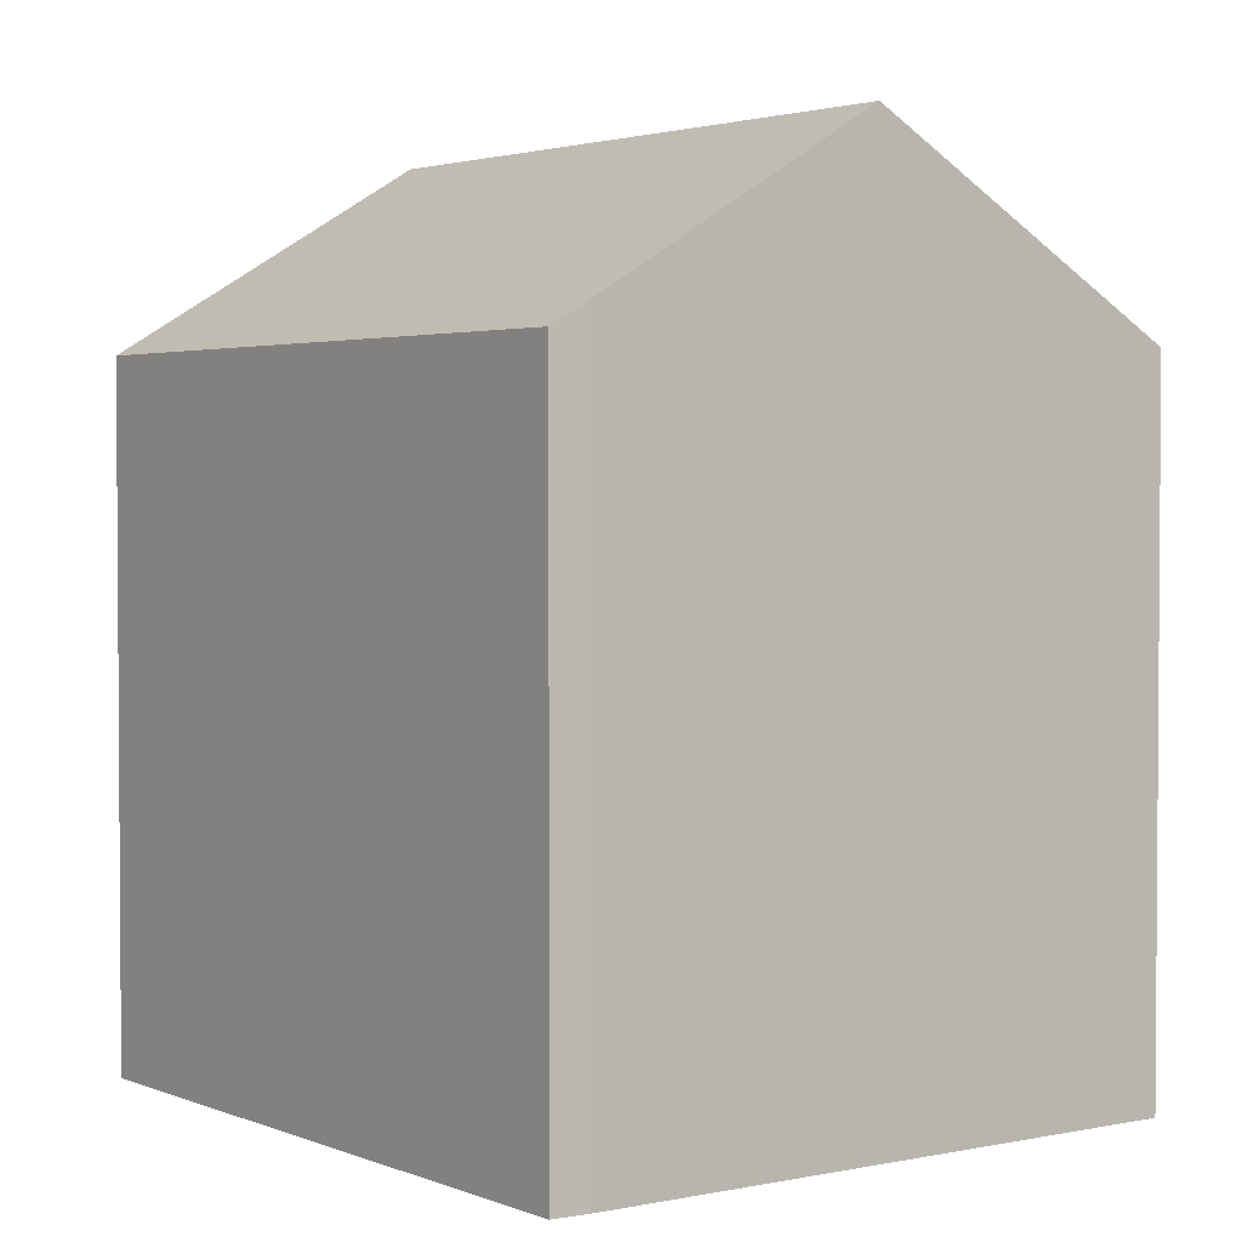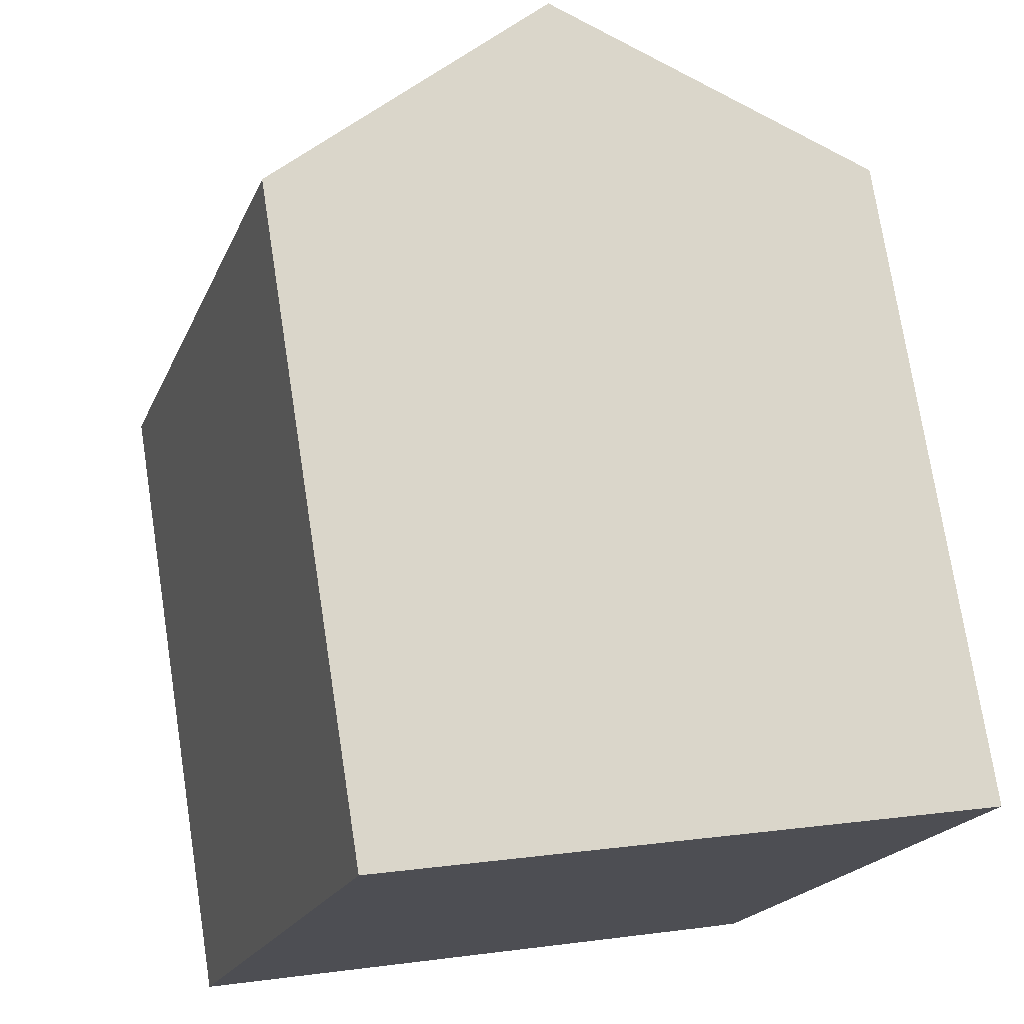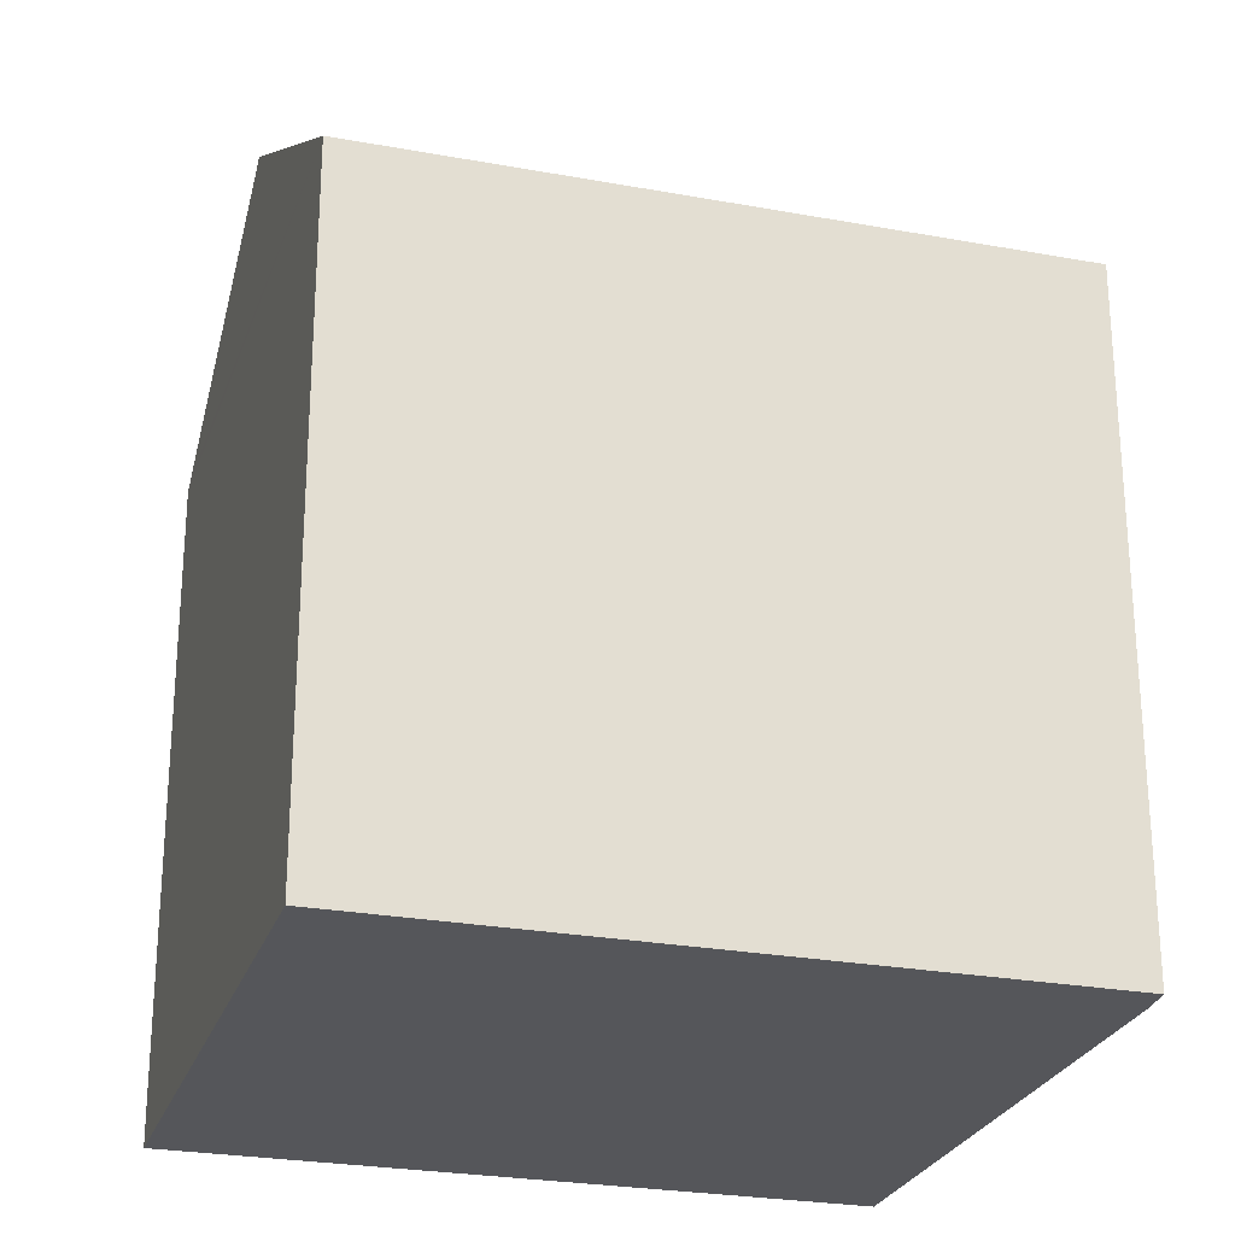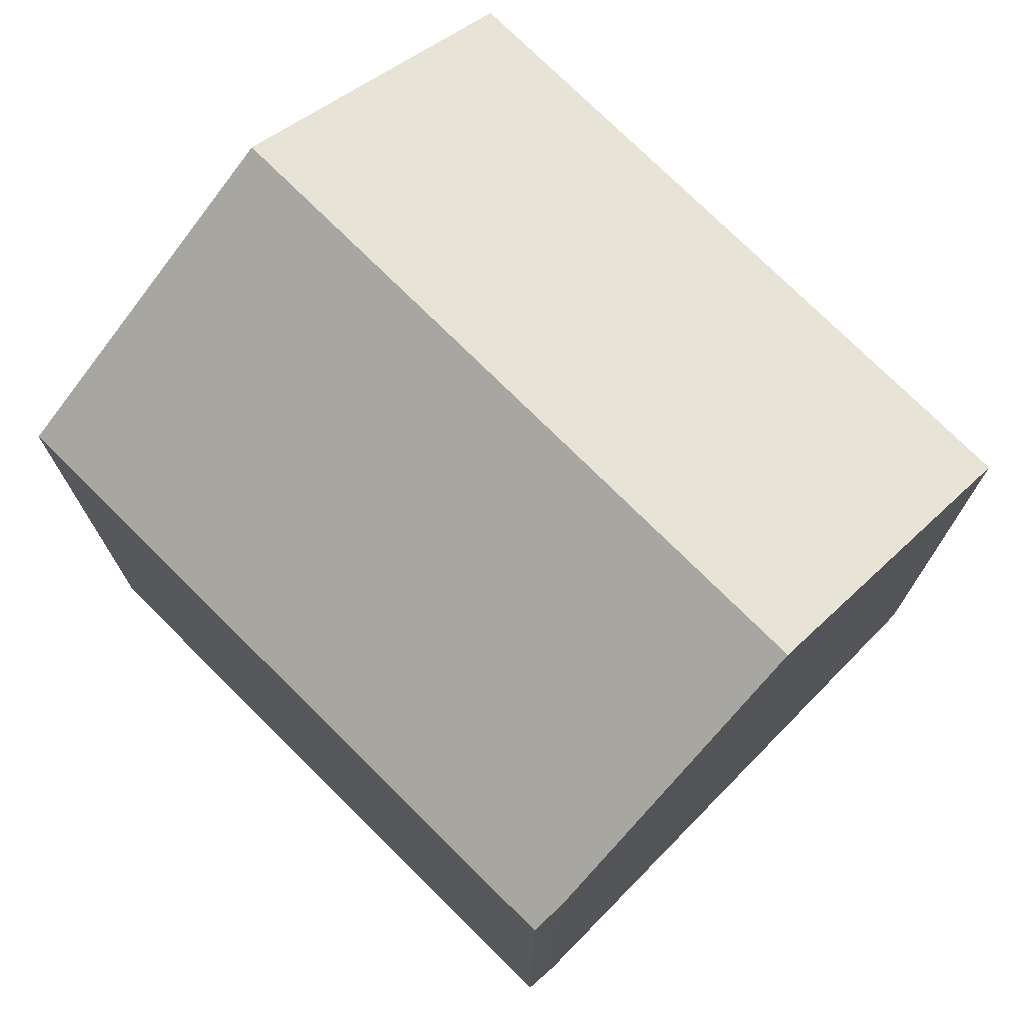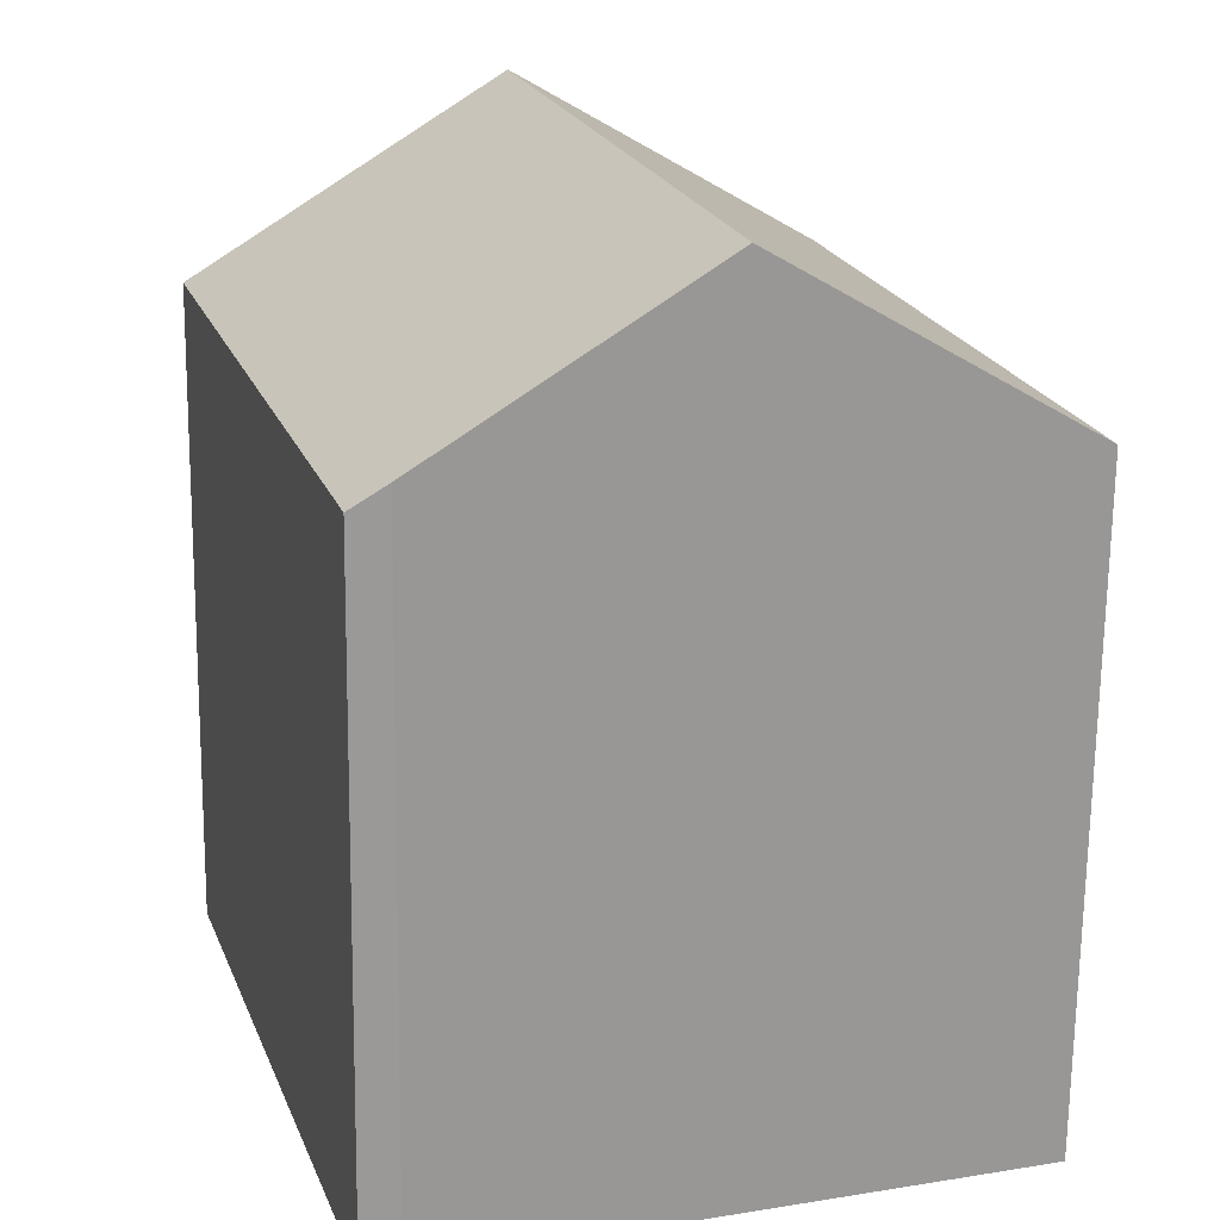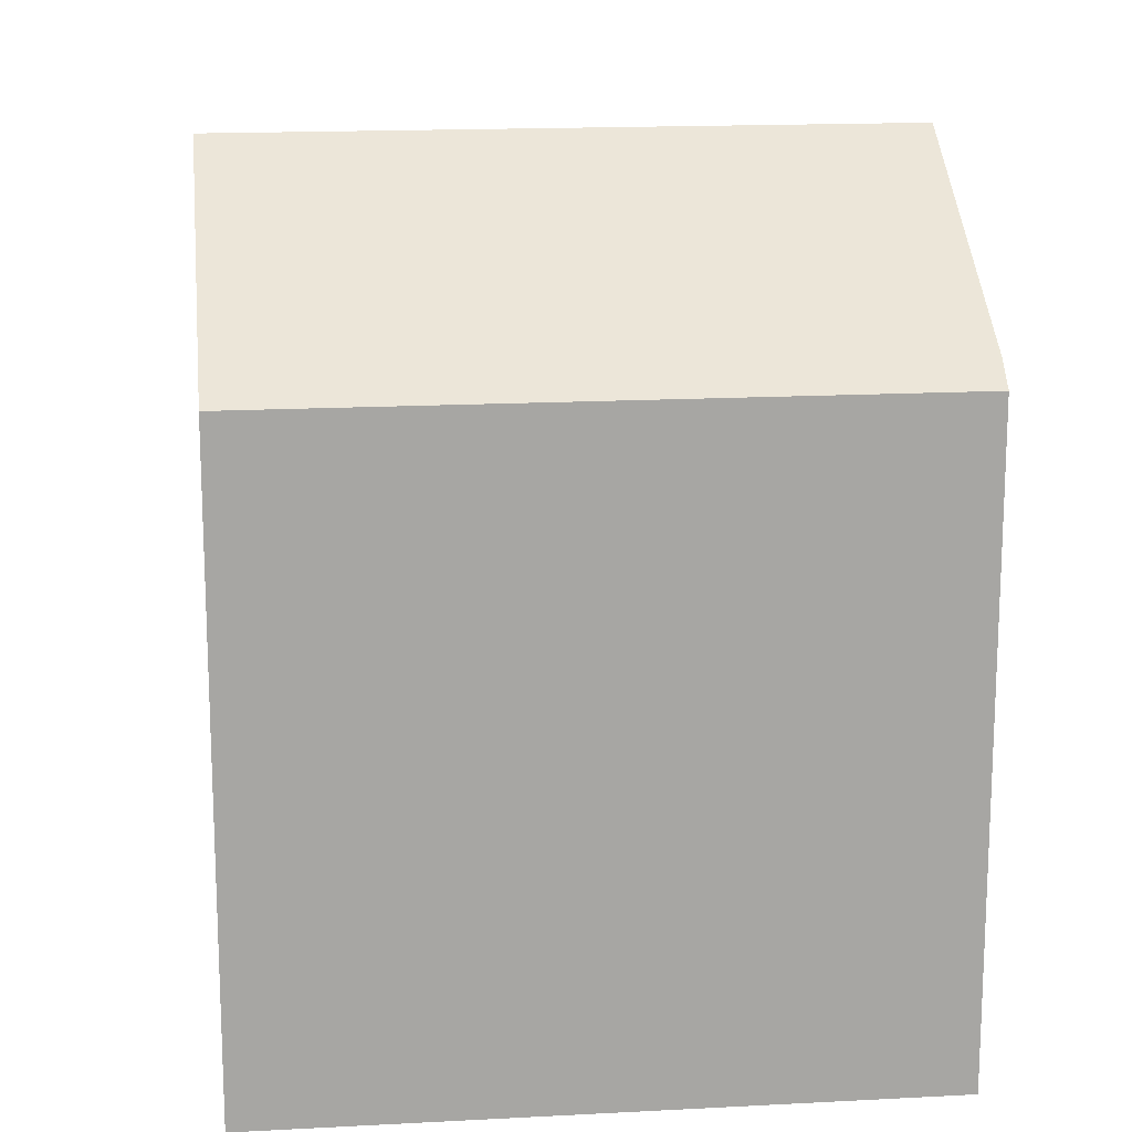
<metadata>
{"format":"obj","ext":"obj","renderer":"f3d","projection":"perspective","resolution":1024,"background":"white","views":[{"elev":2.6,"azim":161.1,"up":"+Y"},{"elev":74.1,"azim":-8.8,"up":"+Z"},{"elev":-25.9,"azim":90.9,"up":"+Y"},{"elev":75.1,"azim":152.0,"up":"+Y"},{"elev":-69.1,"azim":179.3,"up":"+Z"},{"elev":16.3,"azim":101.0,"up":"+Y"}]}
</metadata>
<code>
v  13.11 14.28 -4.075
v  10.97 18.31 12.18
v  17.51 14.28 10.09
v  6.549 18.31 -2.065
v  12.34 14.74 -3.893
v  0.299 14.46 -0.094
v  4.746 14.47 14.16
v  0 14.28 8.743e-16
v  4.425 14.28 14.26
v  4.425 -8.733e-16 14.26
v  17.51 -6.177e-16 10.09
v  4.746 -8.67e-16 14.16
v  10.97 -7.456e-16 12.18
v  13.11 2.495e-16 -4.075
v  12.34 2.384e-16 -3.893
v  6.549 1.264e-16 -2.065
v  0 0 0
v  0.299 5.756e-18 -0.094
g defaultobject
f 1 2 3
f 2 1 4
f 4 1 5
f 6 2 4
f 2 6 7
f 7 6 8
f 7 8 9
f 7 3 2
f 3 7 9
f 3 9 10
f 3 10 11
f 11 10 12
f 11 12 13
f 3 14 1
f 14 3 11
f 1 15 5
f 15 1 14
f 15 4 5
f 4 15 6
f 6 15 8
f 8 15 16
f 8 16 17
f 17 16 18
f 17 9 8
f 9 17 10
f 13 14 11
f 14 13 12
f 14 12 10
f 14 10 17
f 14 17 18
f 14 18 16
f 14 16 15

</code>
